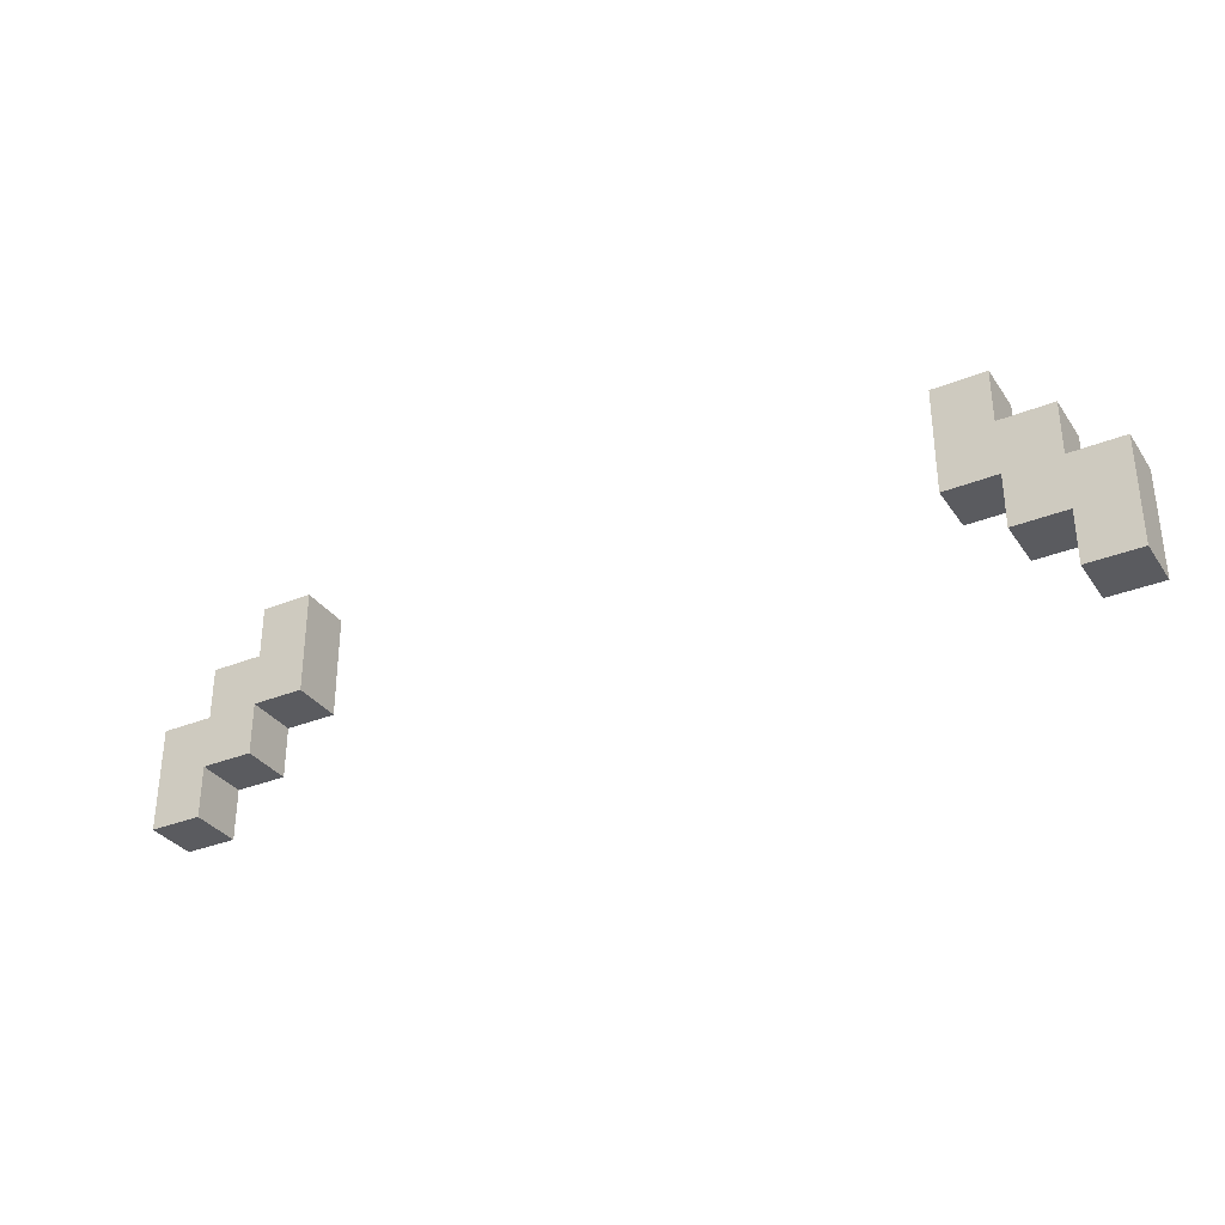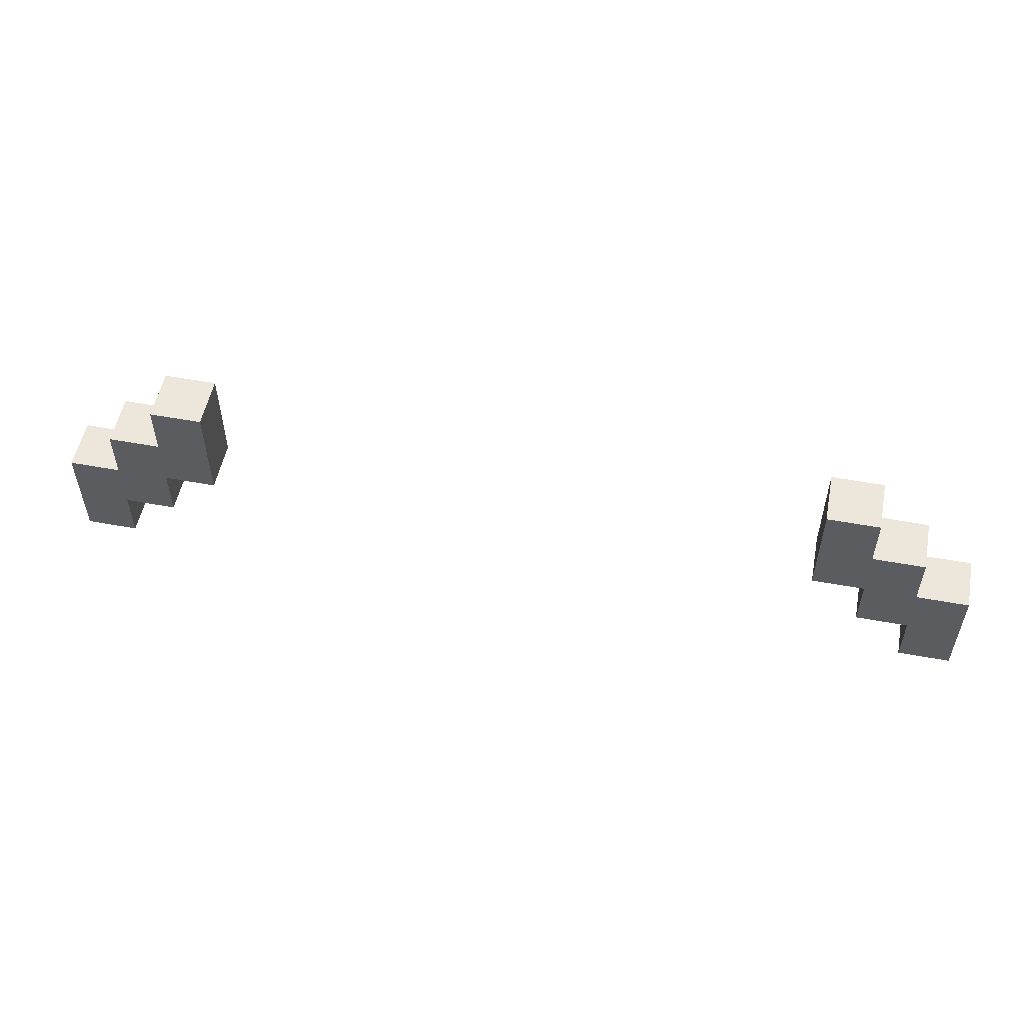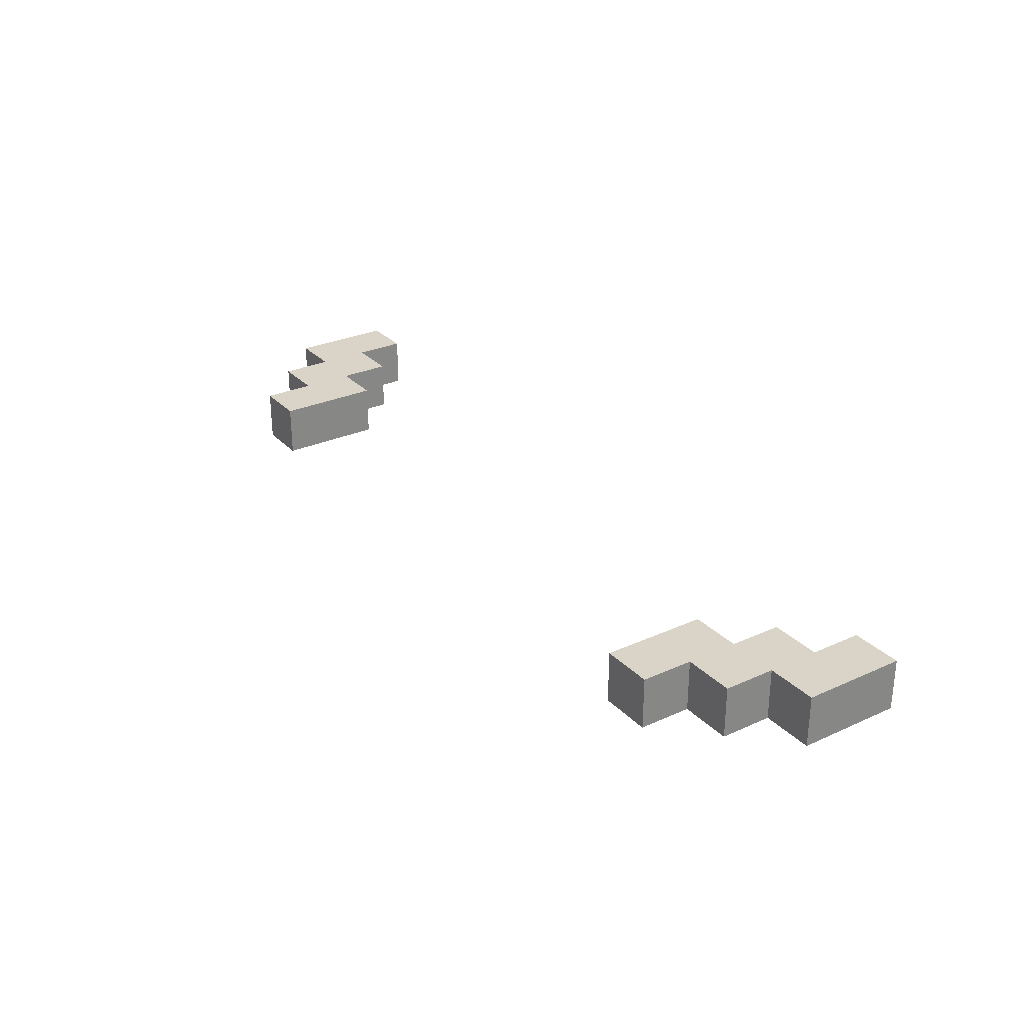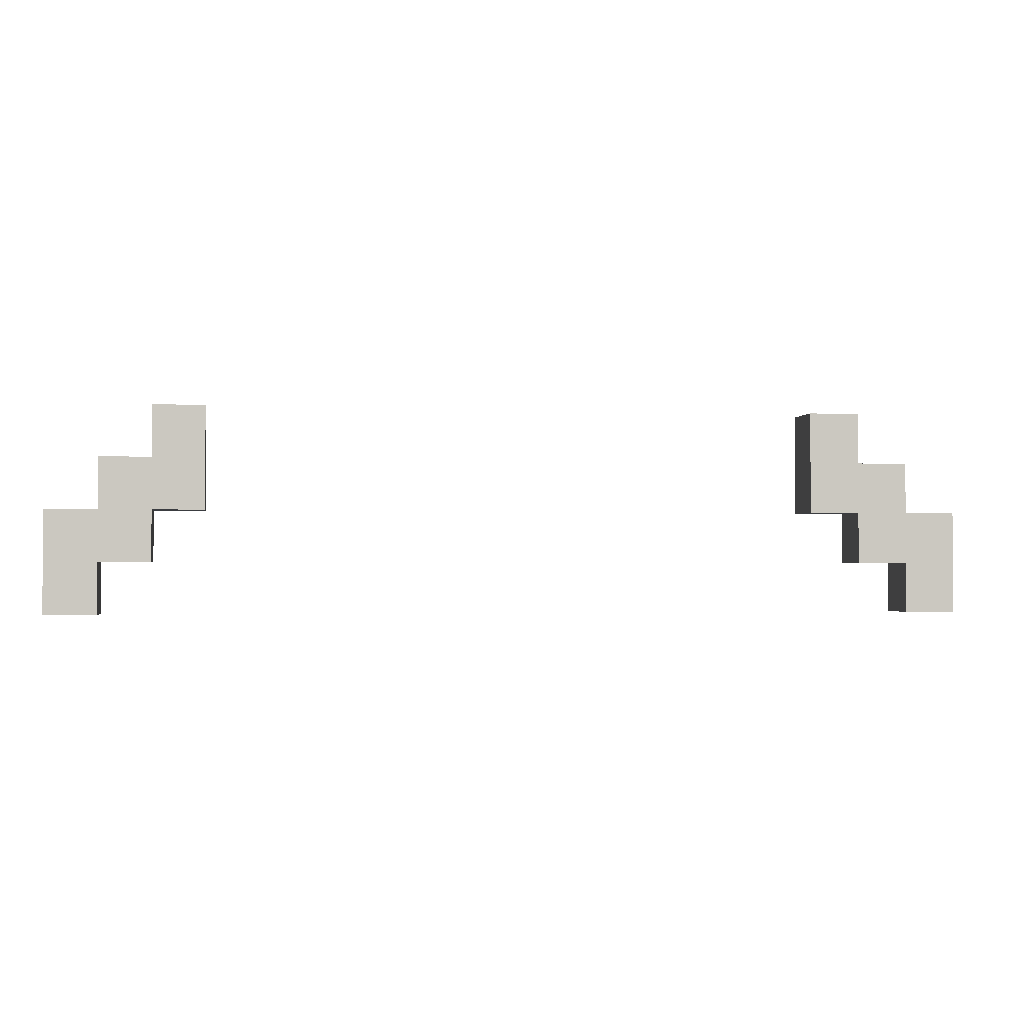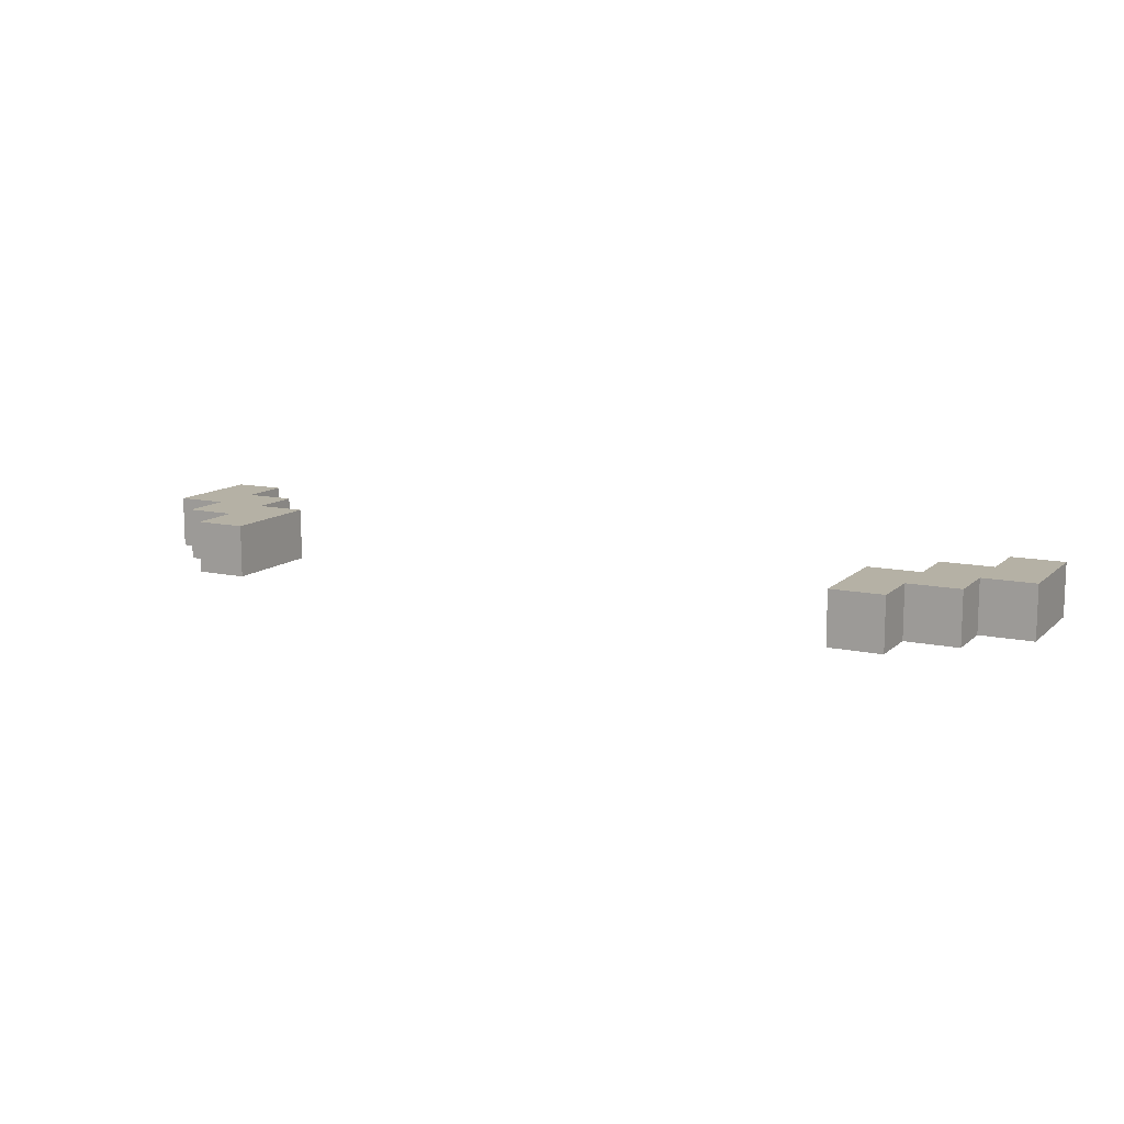
<metadata>
{"format":"obj","ext":"obj","renderer":"f3d","projection":"perspective","resolution":1024,"background":"white","views":[{"elev":-33.0,"azim":-150.8,"up":"+Z"},{"elev":53.5,"azim":11.1,"up":"+Z"},{"elev":28.6,"azim":55.9,"up":"+Y"},{"elev":-1.8,"azim":-9.0,"up":"+Z"},{"elev":11.8,"azim":27.6,"up":"+Y"}]}
</metadata>
<code>
g Ship_5-4
v -9 9 -7.5
v -9 9 -9.5
v -9 10 -7.5
v -9 10 -9.5
v -8 9 -6.5
v -8 9 -7.5
v -8 10 -6.5
v -8 10 -7.5
v -7 9 -5.5
v -7 9 -6.5
v -7 10 -5.5
v -7 10 -6.5
v 6 9 -5.5
v 6 9 -7.5
v 6 10 -5.5
v 6 10 -7.5
v 7 9 -7.5
v 7 9 -8.5
v 7 10 -7.5
v 7 10 -8.5
v 8 9 -8.5
v 8 9 -9.5
v 8 10 -8.5
v 8 10 -9.5
v -8 9 -8.5
v -8 9 -9.5
v -8 10 -8.5
v -8 10 -9.5
v -7 9 -7.5
v -7 9 -8.5
v -7 10 -7.5
v -7 10 -8.5
v -6 9 -5.5
v -6 9 -7.5
v -6 10 -5.5
v -6 10 -7.5
v 7 9 -5.5
v 7 9 -6.5
v 7 10 -5.5
v 7 10 -6.5
v 8 9 -6.5
v 8 9 -7.5
v 8 10 -6.5
v 8 10 -7.5
v 9 9 -7.5
v 9 9 -9.5
v 9 10 -7.5
v 9 10 -9.5
v -7 9 -5.5
v -7 10 -5.5
v -6 9 -5.5
v -6 10 -5.5
v 6 9 -5.5
v 6 10 -5.5
v 7 9 -5.5
v 7 10 -5.5
v -8 9 -6.5
v -8 10 -6.5
v -7 9 -6.5
v -7 10 -6.5
v 7 9 -6.5
v 7 10 -6.5
v 8 9 -6.5
v 8 10 -6.5
v -9 9 -7.5
v -9 10 -7.5
v -8 9 -7.5
v -8 10 -7.5
v 8 9 -7.5
v 8 10 -7.5
v 9 9 -7.5
v 9 10 -7.5
v -7 9 -7.5
v -7 10 -7.5
v -6 9 -7.5
v -6 10 -7.5
v 6 9 -7.5
v 6 10 -7.5
v 7 9 -7.5
v 7 10 -7.5
v -8 9 -8.5
v -8 10 -8.5
v -7 9 -8.5
v -7 10 -8.5
v 7 9 -8.5
v 7 10 -8.5
v 8 9 -8.5
v 8 10 -8.5
v -9 9 -9.5
v -9 10 -9.5
v -8 9 -9.5
v -8 10 -9.5
v 8 9 -9.5
v 8 10 -9.5
v 9 9 -9.5
v 9 10 -9.5
v -7 9 -5.5
v -6 9 -5.5
v 6 9 -5.5
v 7 9 -5.5
v -8 9 -6.5
v -7 9 -6.5
v 7 9 -6.5
v 8 9 -6.5
v -9 9 -7.5
v -8 9 -7.5
v -7 9 -7.5
v -6 9 -7.5
v 6 9 -7.5
v 7 9 -7.5
v 8 9 -7.5
v 9 9 -7.5
v -8 9 -8.5
v -7 9 -8.5
v 7 9 -8.5
v 8 9 -8.5
v -9 9 -9.5
v -8 9 -9.5
v 8 9 -9.5
v 9 9 -9.5
v -7 10 -5.5
v -6 10 -5.5
v 6 10 -5.5
v 7 10 -5.5
v -8 10 -6.5
v -7 10 -6.5
v 7 10 -6.5
v 8 10 -6.5
v -9 10 -7.5
v -8 10 -7.5
v -7 10 -7.5
v -6 10 -7.5
v 6 10 -7.5
v 7 10 -7.5
v 8 10 -7.5
v 9 10 -7.5
v -8 10 -8.5
v -7 10 -8.5
v 7 10 -8.5
v 8 10 -8.5
v -9 10 -9.5
v -8 10 -9.5
v 8 10 -9.5
v 9 10 -9.5
f 3 2 1
f 4 2 3
f 7 6 5
f 8 6 7
f 11 10 9
f 12 10 11
f 15 14 13
f 16 14 15
f 19 18 17
f 20 18 19
f 23 22 21
f 24 22 23
f 25 26 27
f 27 26 28
f 29 30 31
f 31 30 32
f 33 34 35
f 35 34 36
f 37 38 39
f 39 38 40
f 41 42 43
f 43 42 44
f 45 46 47
f 47 46 48
f 51 50 49
f 52 50 51
f 55 54 53
f 56 54 55
f 59 58 57
f 60 58 59
f 63 62 61
f 64 62 63
f 67 66 65
f 68 66 67
f 71 70 69
f 72 70 71
f 73 74 75
f 75 74 76
f 77 78 79
f 79 78 80
f 81 82 83
f 83 82 84
f 85 86 87
f 87 86 88
f 89 90 91
f 91 90 92
f 93 94 95
f 95 94 96
f 102 98 97
f 103 100 99
f 106 102 101
f 107 98 102
f 107 102 106
f 108 98 107
f 109 104 103
f 109 103 99
f 110 104 109
f 111 104 110
f 113 106 105
f 113 107 106
f 114 107 113
f 115 112 111
f 115 111 110
f 116 112 115
f 117 113 105
f 118 113 117
f 119 112 116
f 120 112 119
f 121 122 126
f 123 124 127
f 125 126 130
f 126 122 131
f 130 126 131
f 131 122 132
f 127 128 133
f 123 127 133
f 133 128 134
f 134 128 135
f 129 130 137
f 130 131 137
f 137 131 138
f 135 136 139
f 134 135 139
f 139 136 140
f 129 137 141
f 141 137 142
f 140 136 143
f 143 136 144

</code>
